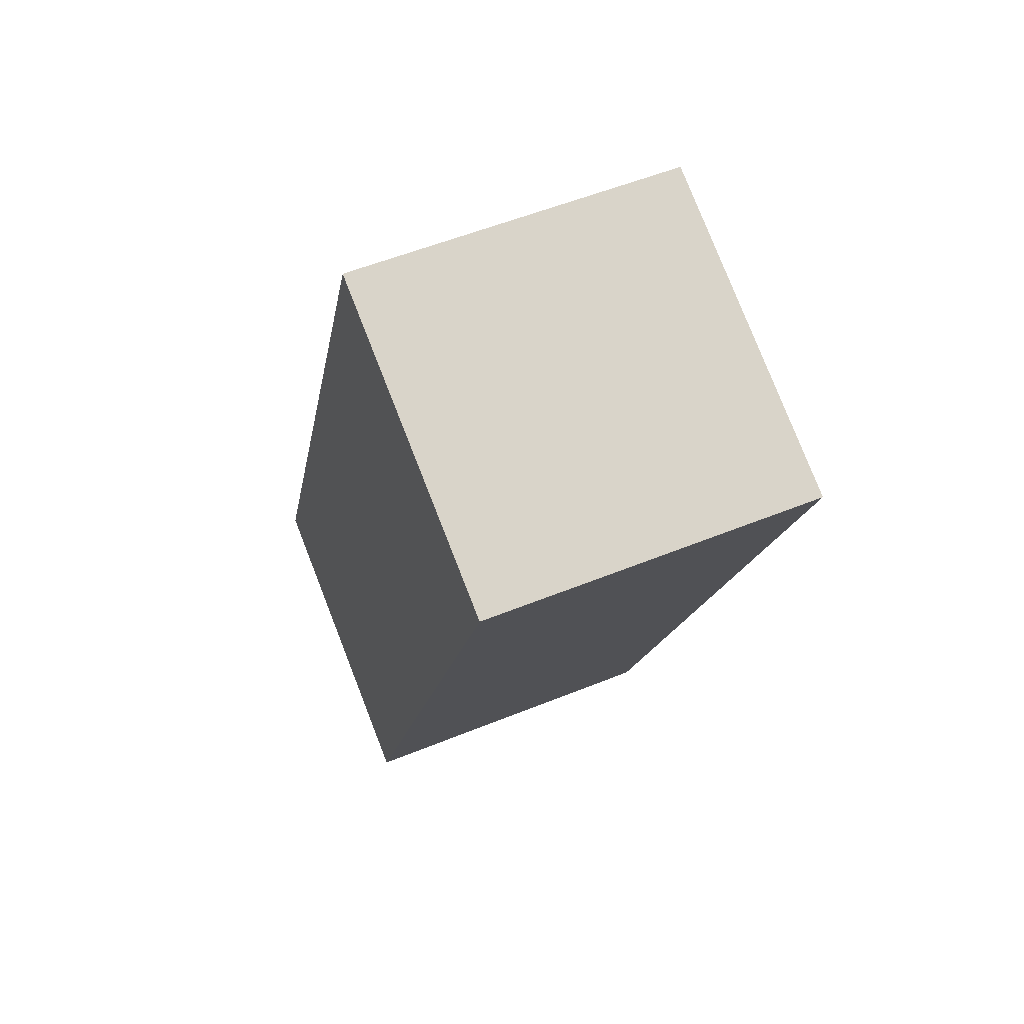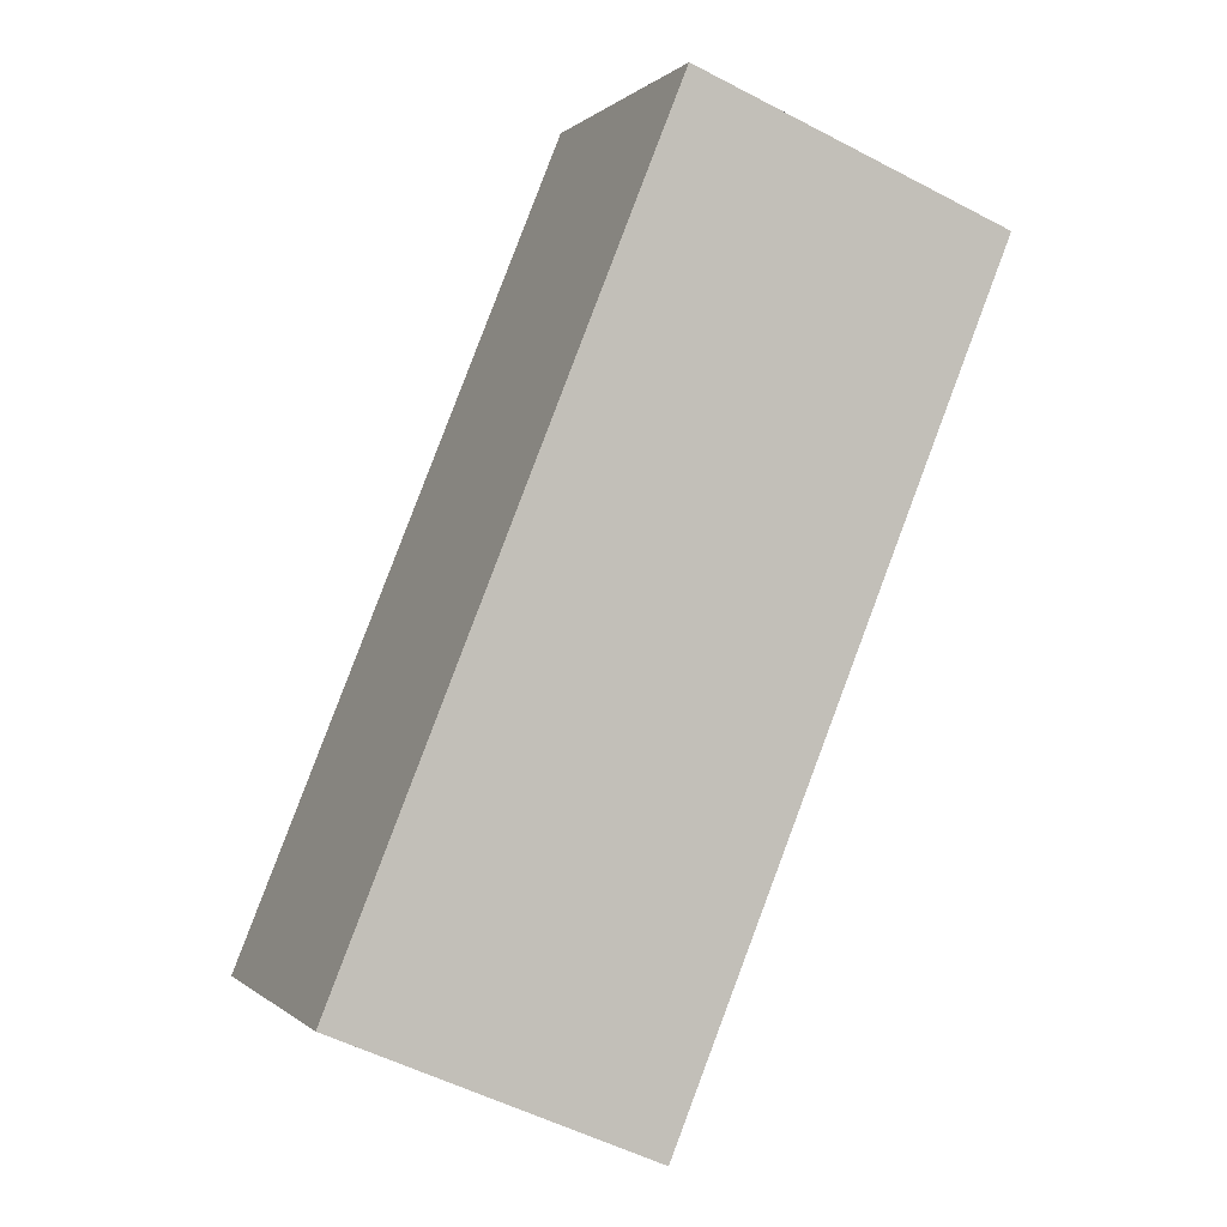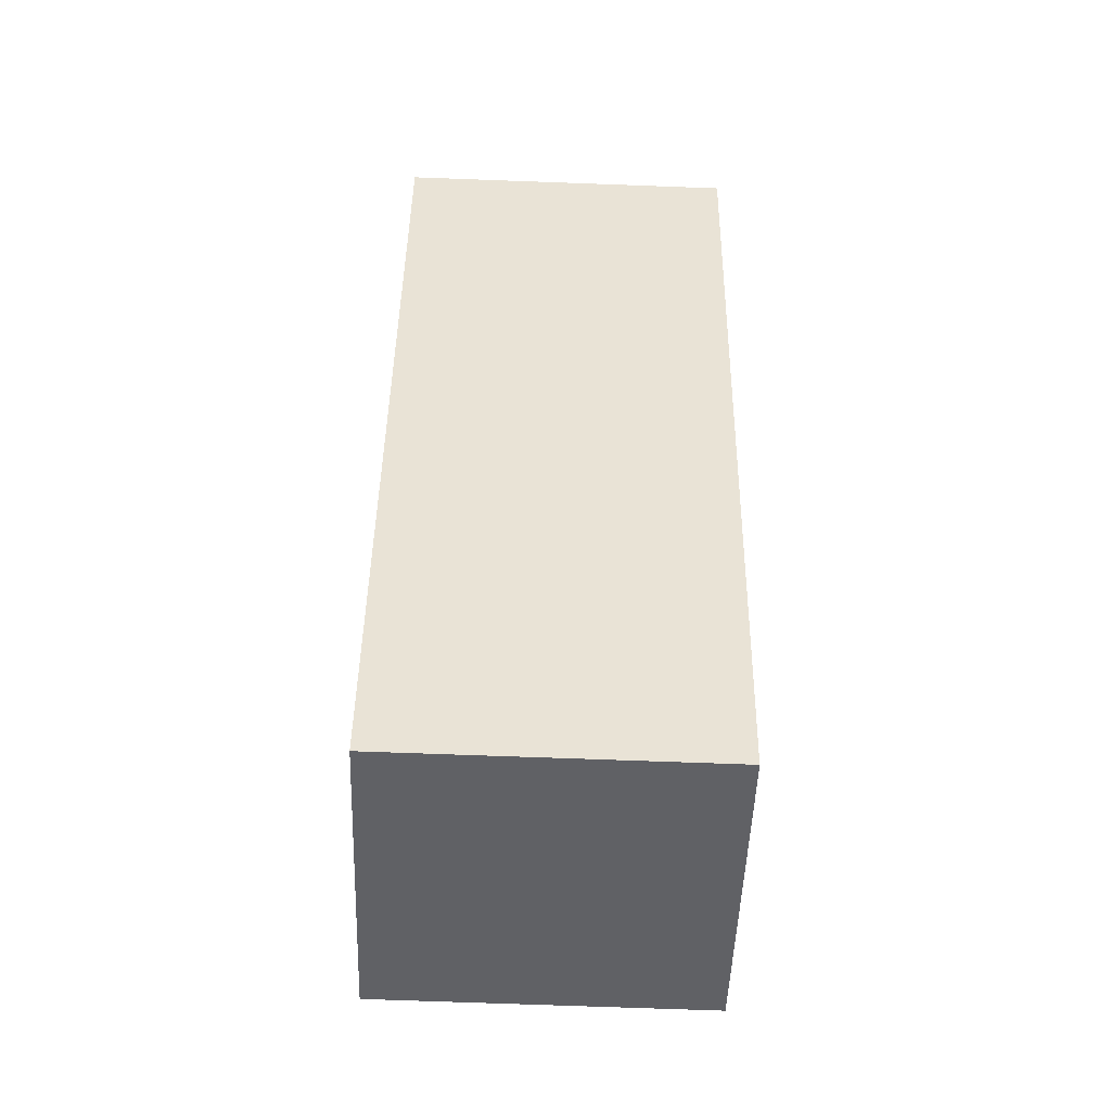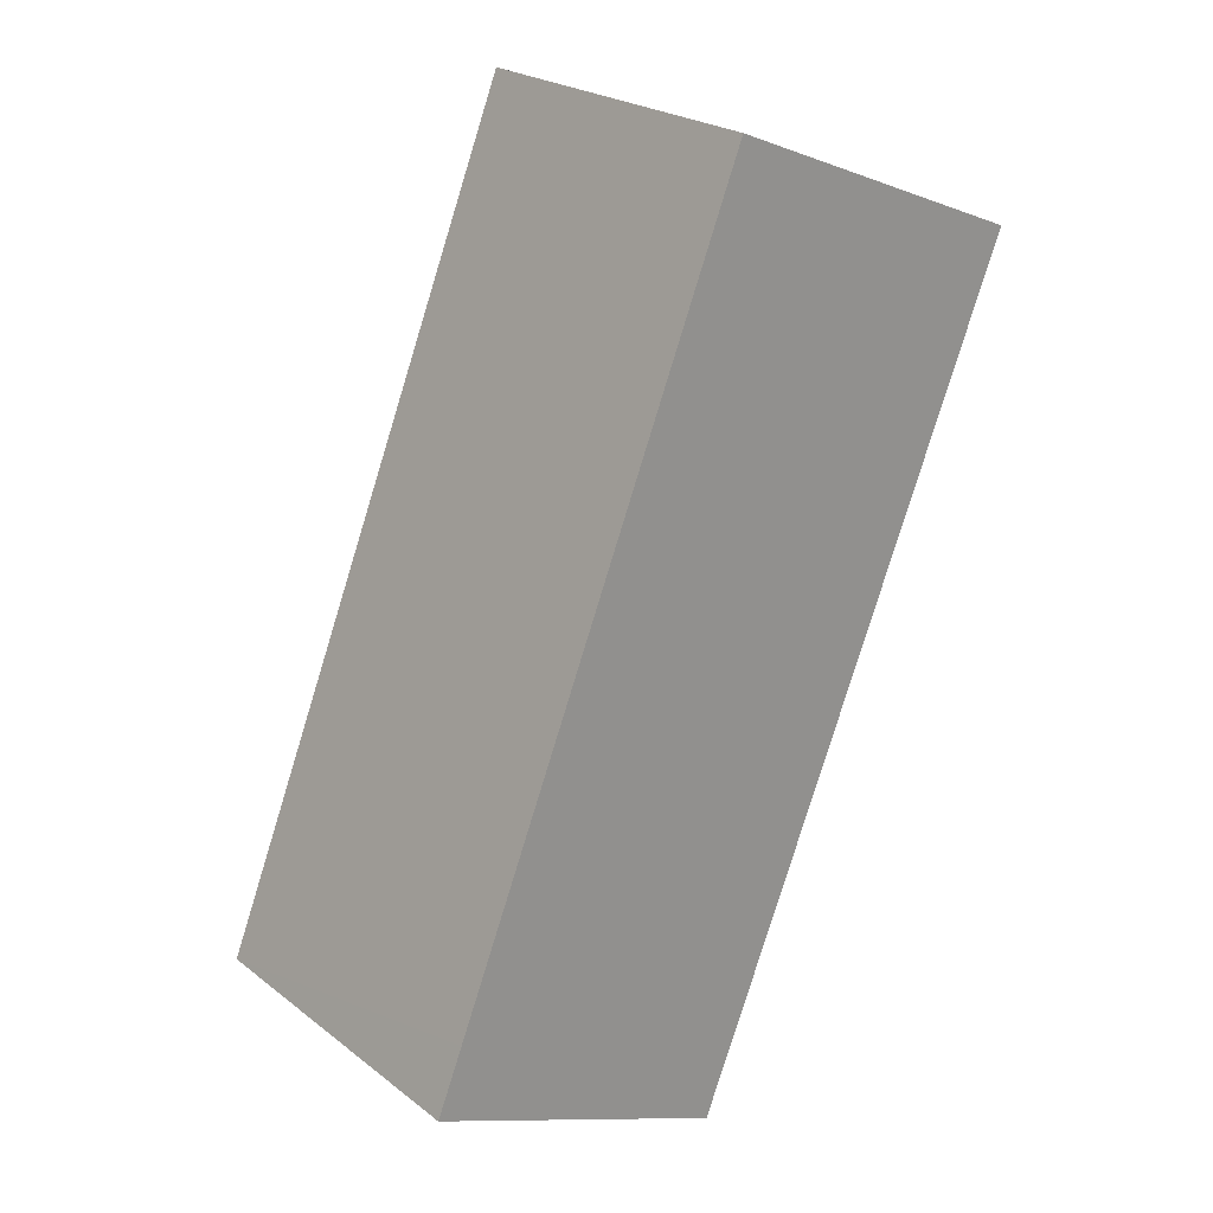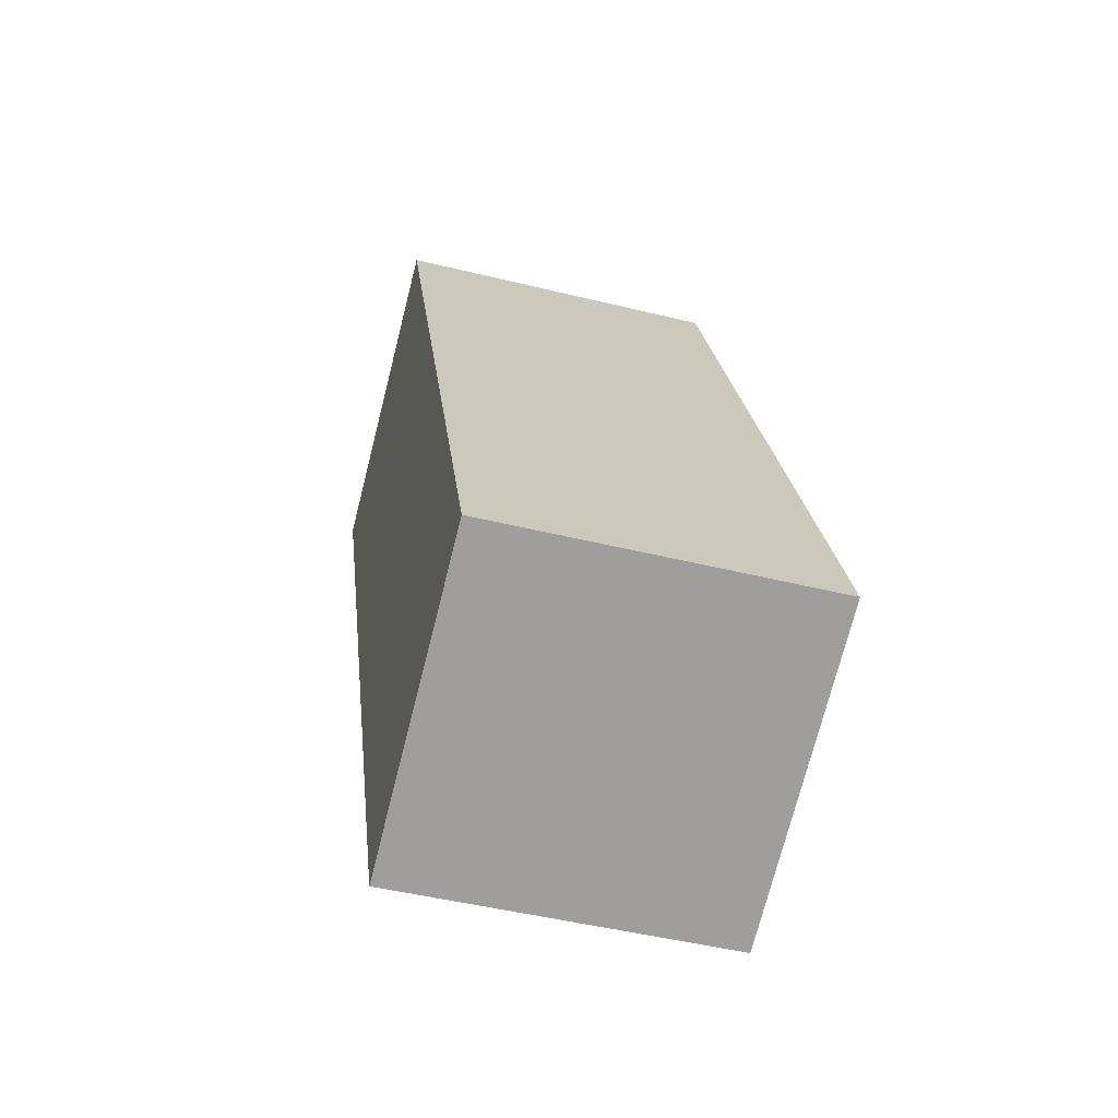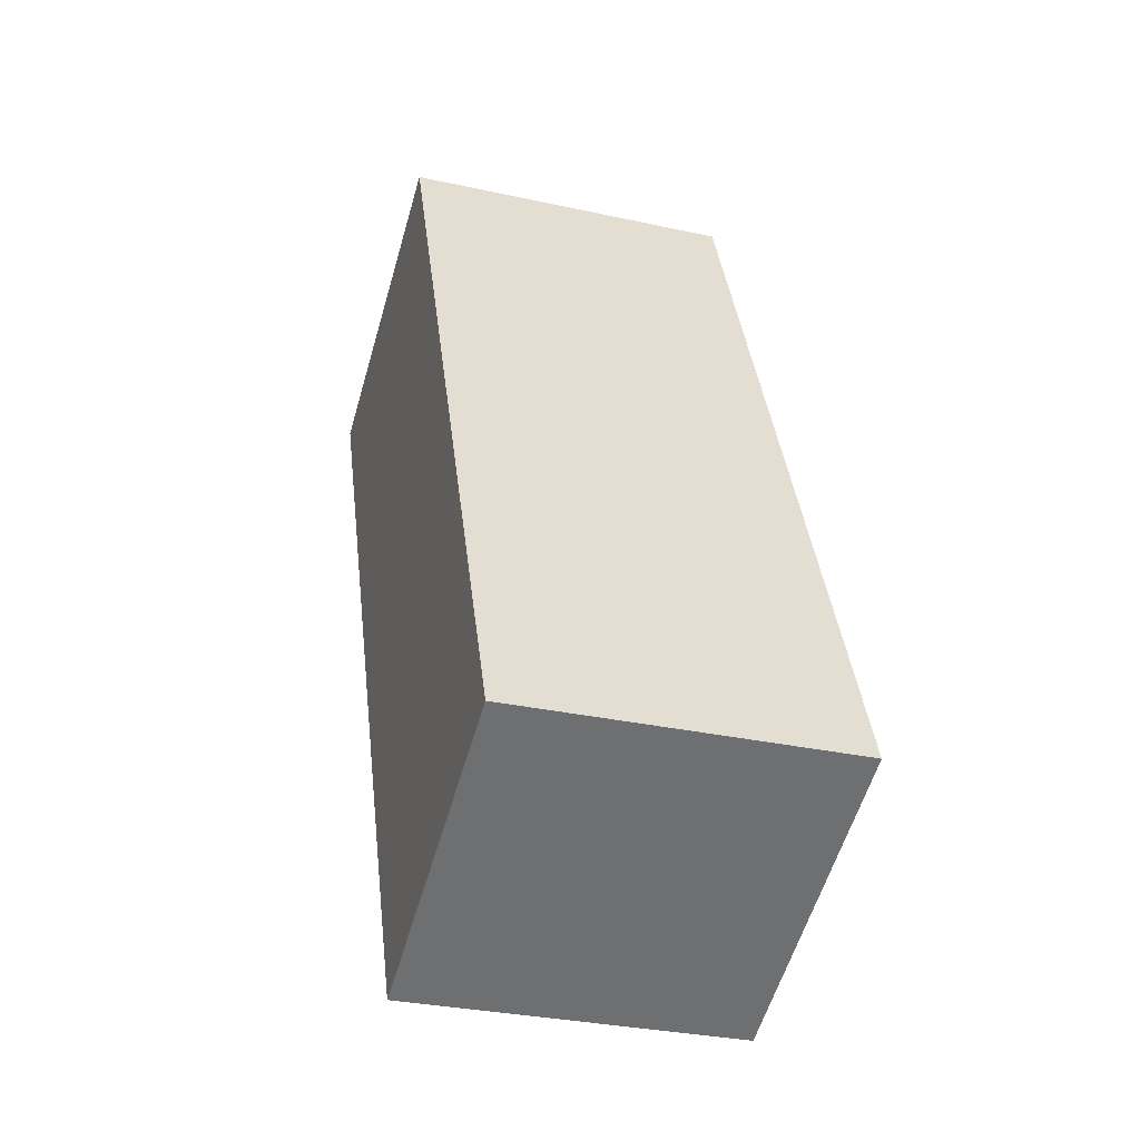
<metadata>
{"format":"obj","ext":"obj","renderer":"f3d","projection":"perspective","resolution":1024,"background":"white","views":[{"elev":54.7,"azim":66.7,"up":"+Z"},{"elev":-0.1,"azim":-20.3,"up":"+Z"},{"elev":-70.9,"azim":87.9,"up":"+Z"},{"elev":23.7,"azim":-38.6,"up":"+Z"},{"elev":-48.0,"azim":-105.4,"up":"+Z"},{"elev":-31.7,"azim":-107.2,"up":"+Z"}]}
</metadata>
<code>
v  2.152 2.352 -0.928
v  2.284 2.352 5.677
v  4.472 2.352 4.781
v  0.185 2.352 0.46
v  0 2.352 1.44e-16
v  2.284 -3.476e-16 5.677
v  4.472 -2.928e-16 4.781
v  2.152 5.682e-17 -0.928
v  0 0 0
v  0.185 -2.817e-17 0.46
g defaultobject
f 1 2 3
f 2 1 4
f 4 1 5
f 6 3 2
f 3 6 7
f 7 1 3
f 1 7 8
f 8 5 1
f 5 8 9
f 4 6 2
f 6 4 5
f 6 5 10
f 10 5 9
f 10 7 6
f 7 10 8
f 8 10 9

</code>
